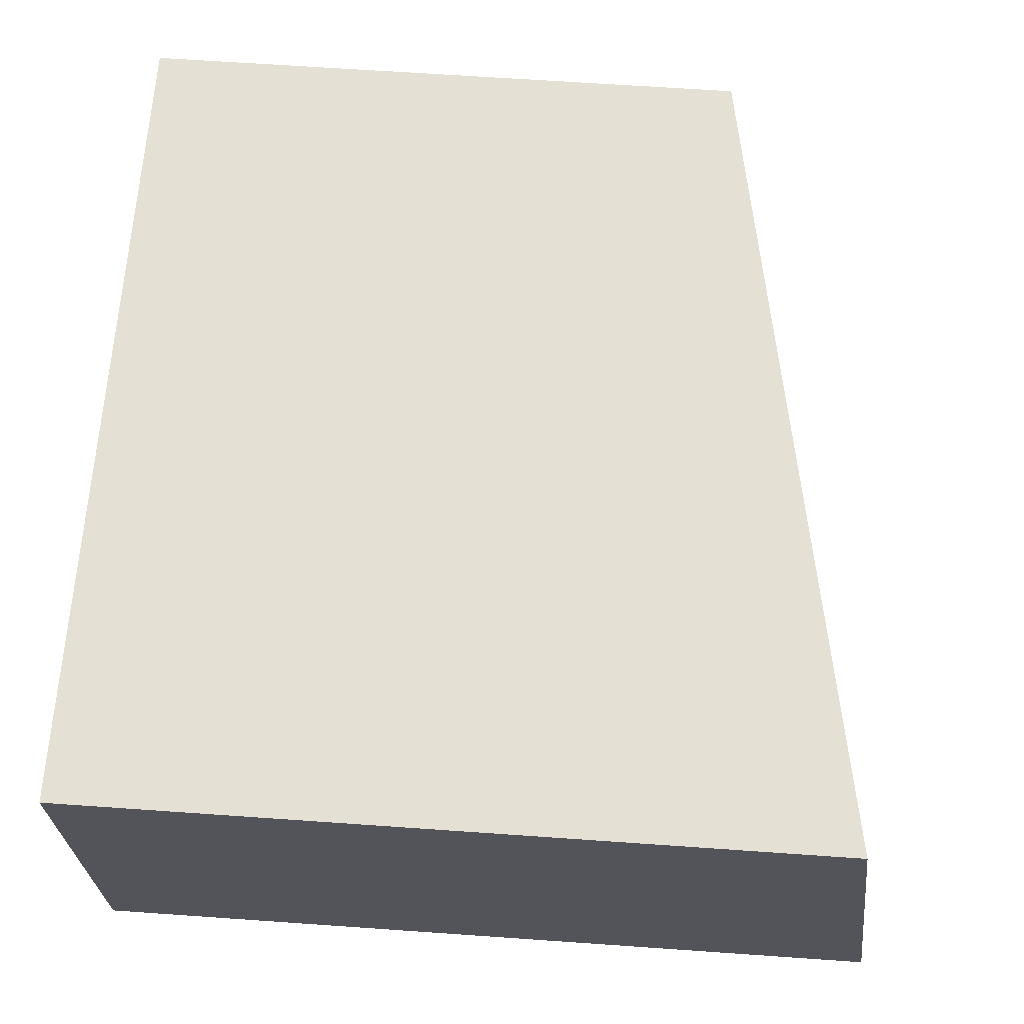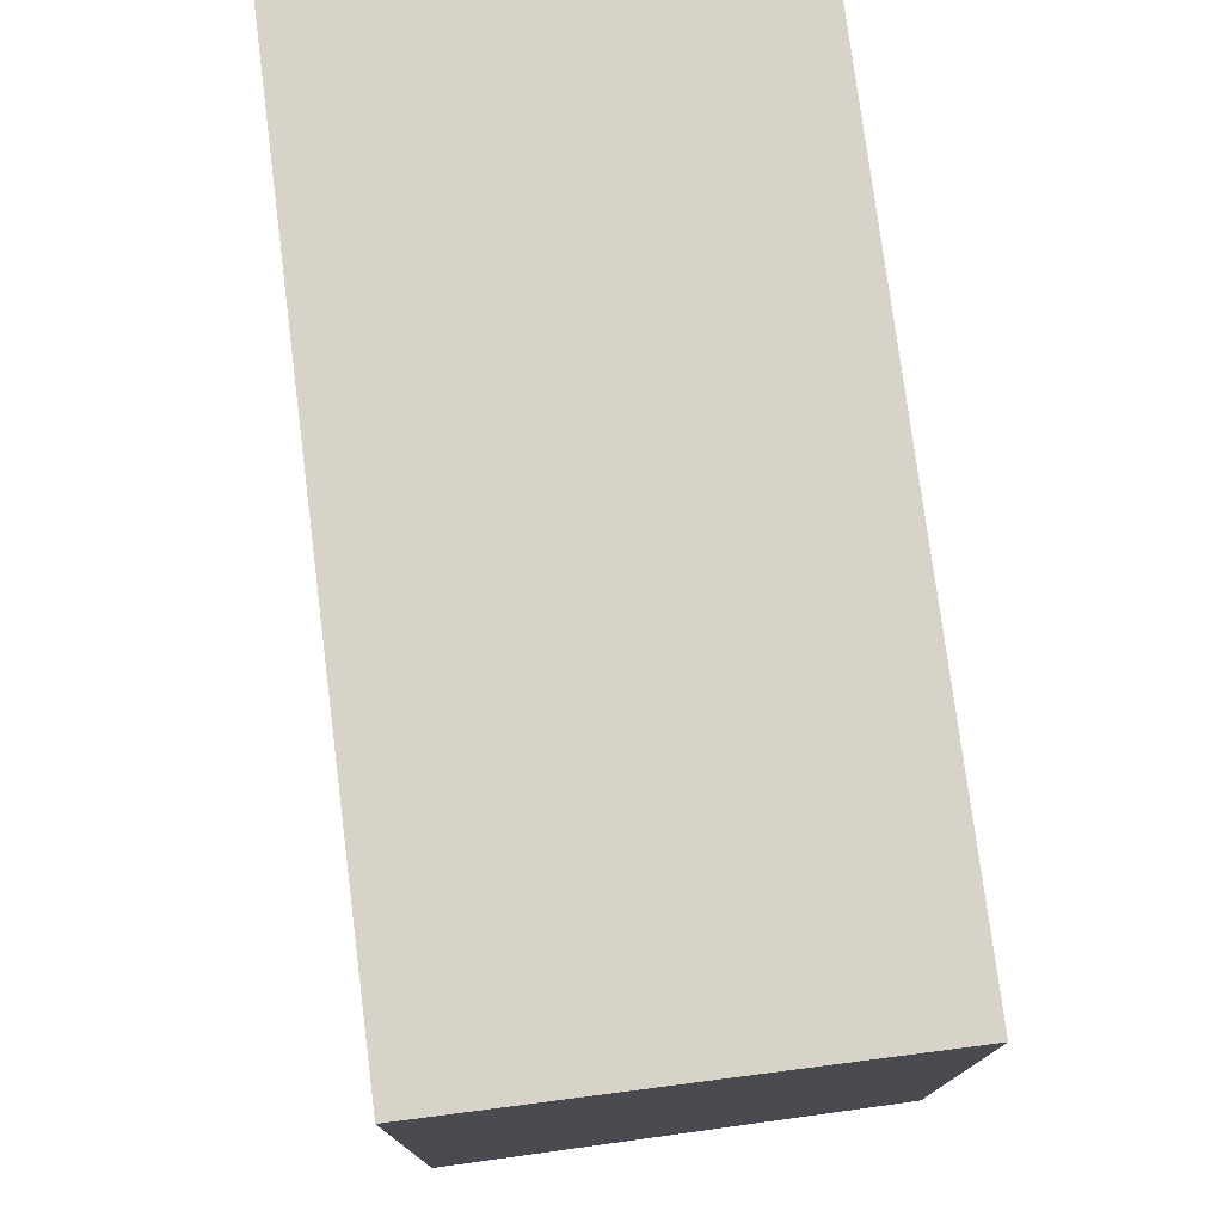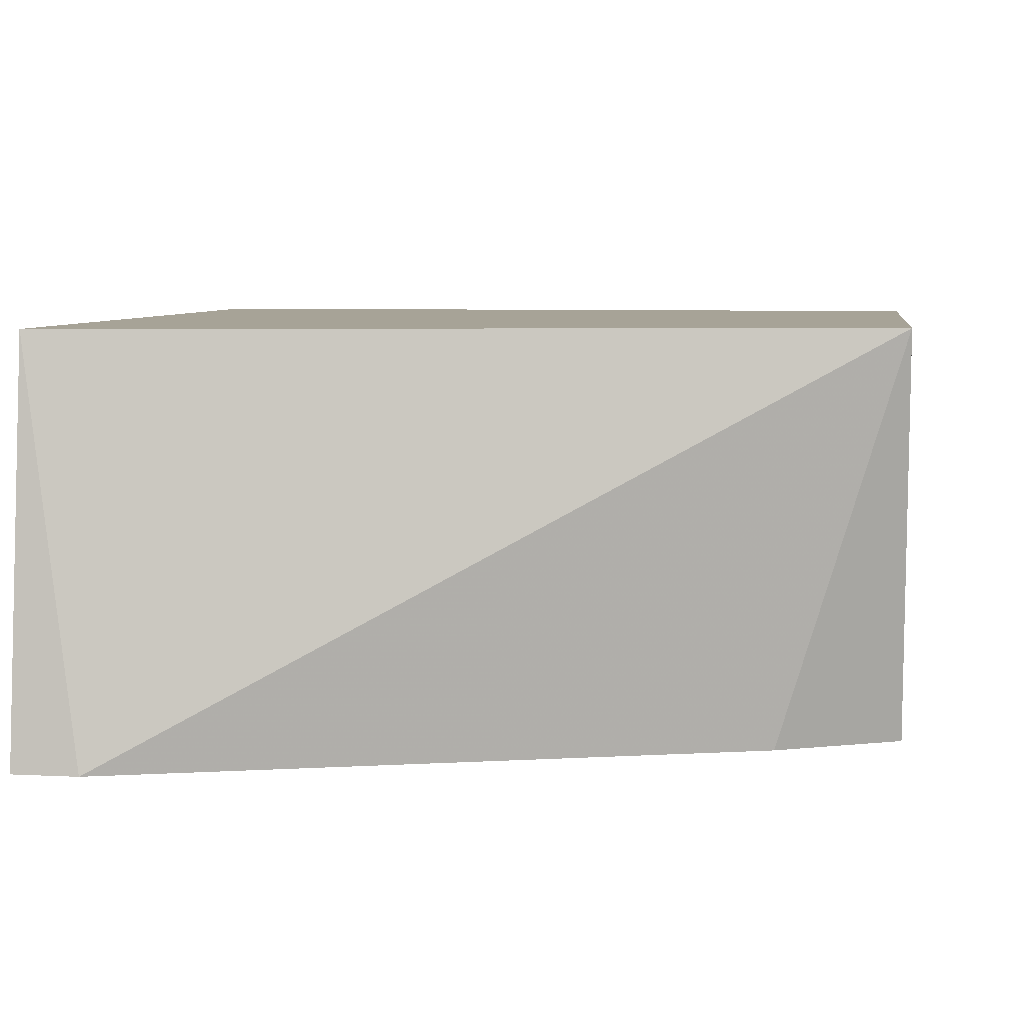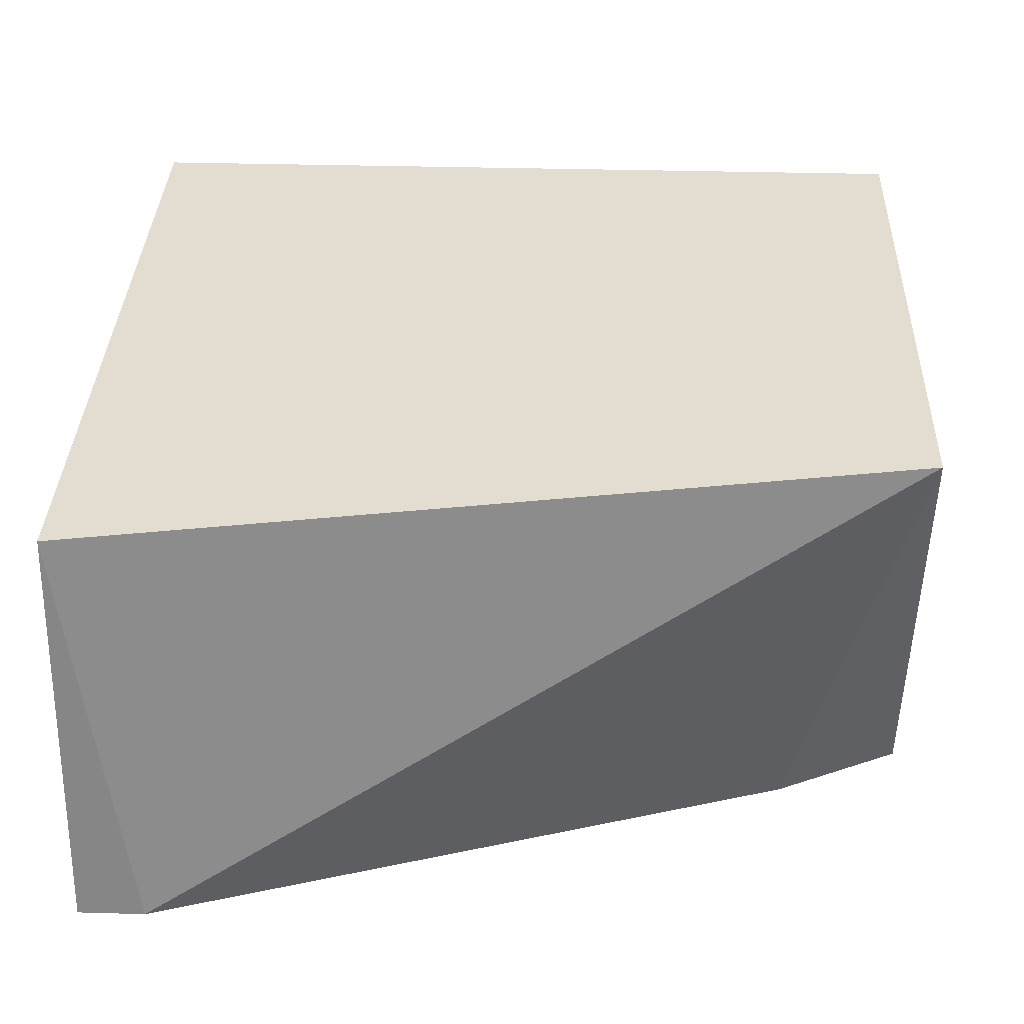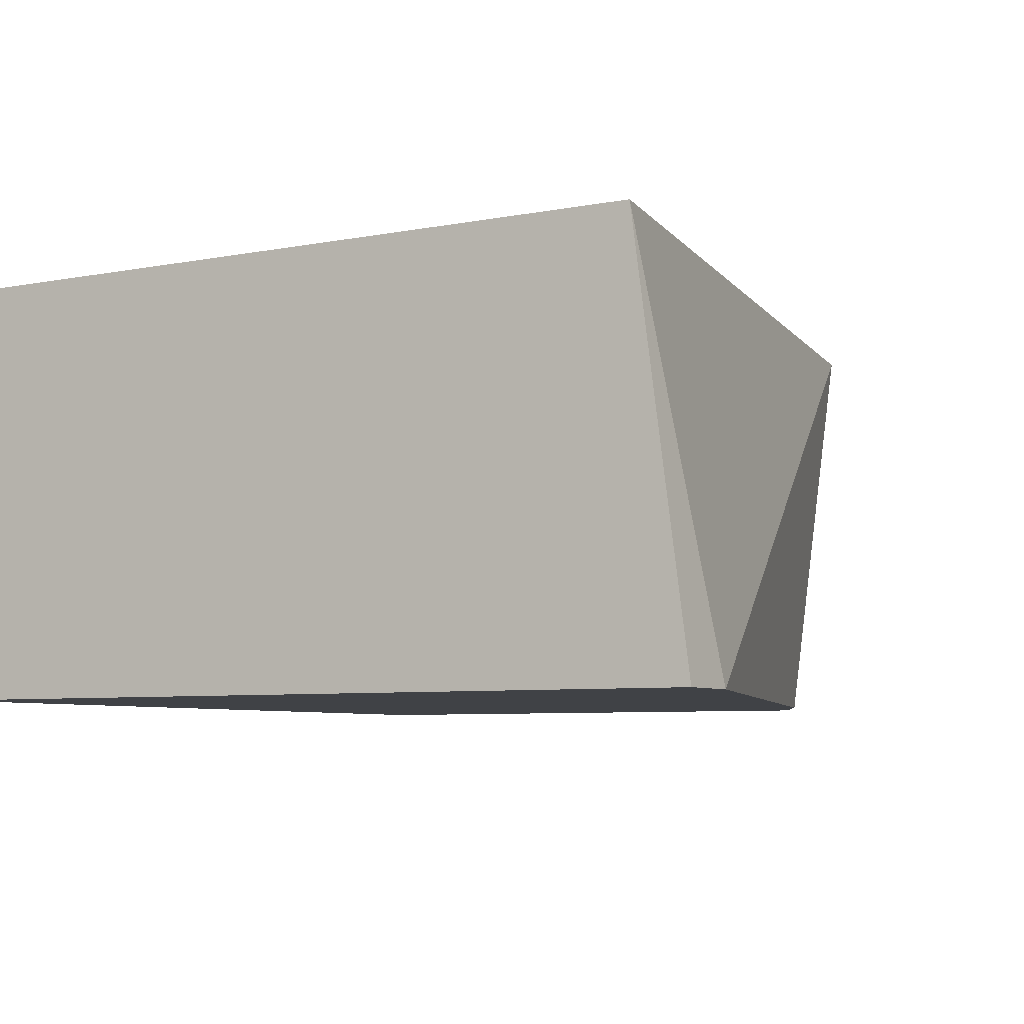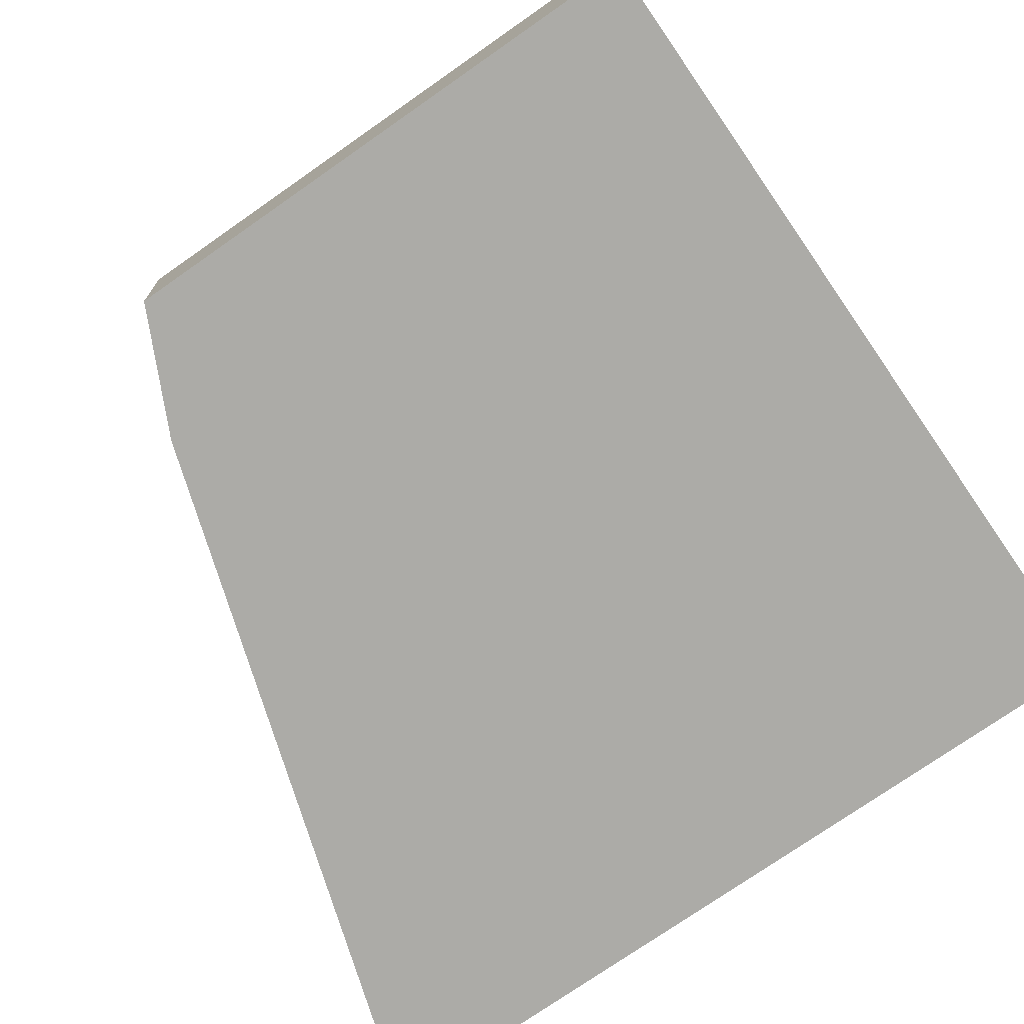
<metadata>
{"format":"obj","ext":"obj","renderer":"f3d","projection":"perspective","resolution":1024,"background":"white","views":[{"elev":66.1,"azim":94.0,"up":"+Y"},{"elev":76.6,"azim":-97.3,"up":"+Z"},{"elev":6.7,"azim":-171.6,"up":"+Y"},{"elev":35.2,"azim":-177.9,"up":"+Y"},{"elev":-6.4,"azim":120.0,"up":"+Y"},{"elev":-76.2,"azim":-55.2,"up":"+Y"}]}
</metadata>
<code>
v 0.04568 -0.1142 -0.1492
v 0.04568 -0.01941 -0.1369
v 0.04568 -0.1142 0.03794
v 0.0303 -0.1142 -0.1492
v 0.04568 -0.01941 0.03794
v -0.1443 -0.01941 -0.1027
v -0.1443 -0.1142 0.03794
v -0.1157 -0.1142 -0.1022
v -0.1443 -0.01941 0.03794
v -0.1443 -0.1142 -0.08822
f 2 6 9
f 6 8 10
f 4 8 6
f 3 9 7
f 3 5 9
f 2 9 5
f 2 4 6
f 1 3 7
f 1 8 4
f 1 10 8
f 1 7 10
f 1 5 3
f 1 2 5
f 6 10 7
f 1 4 2
f 6 7 9

</code>
